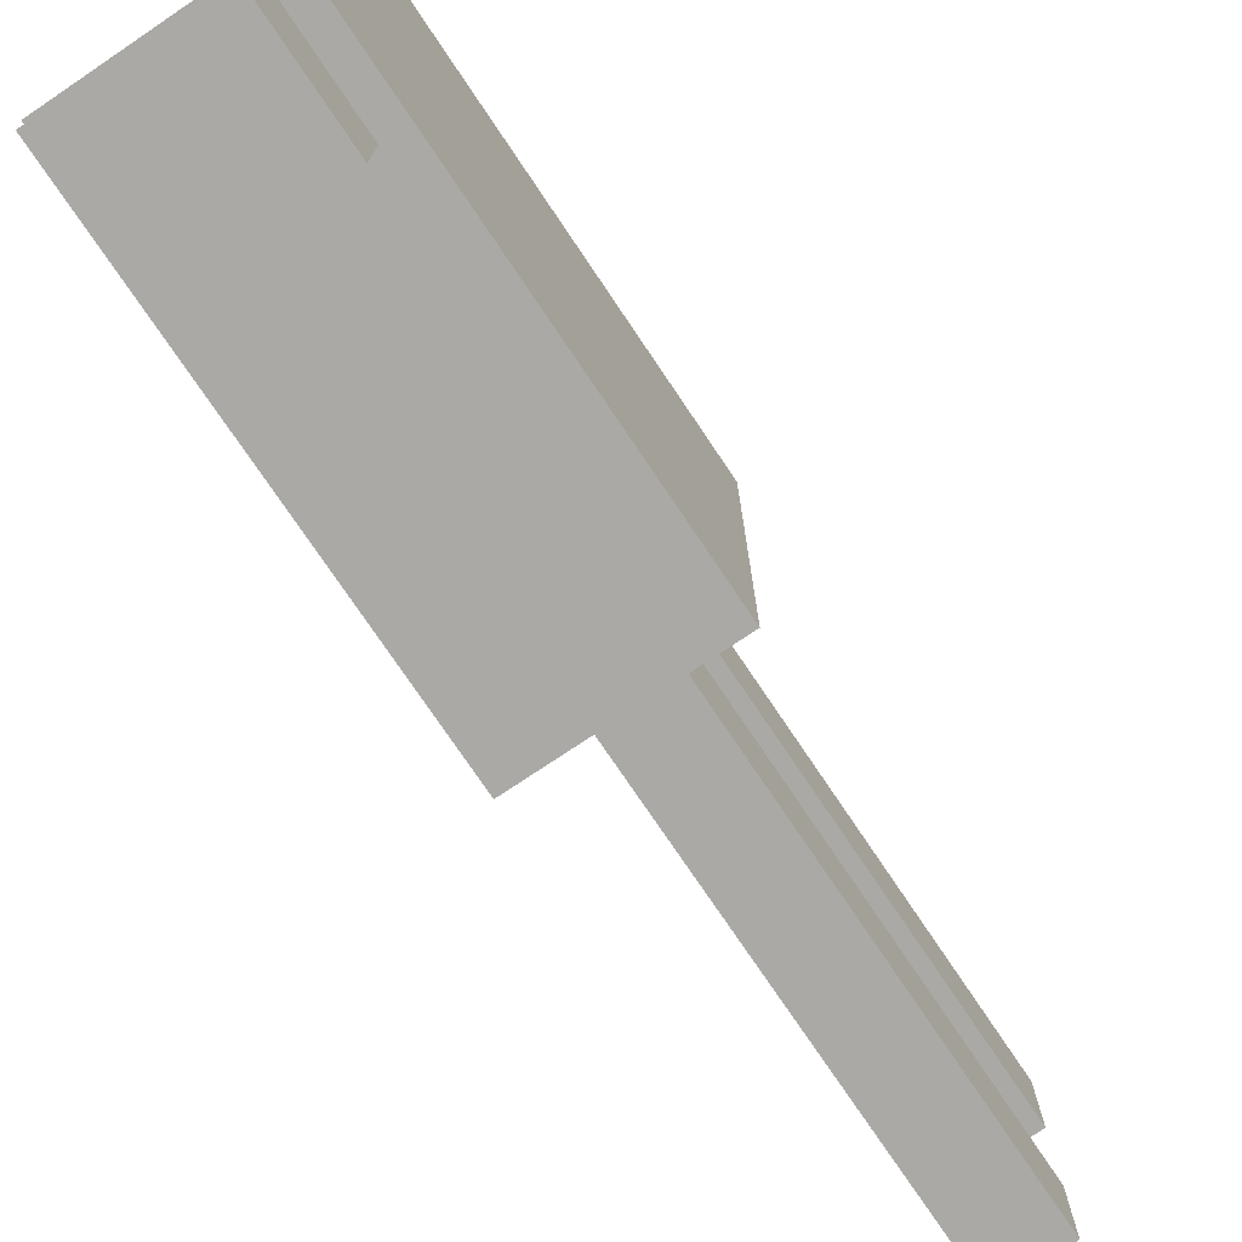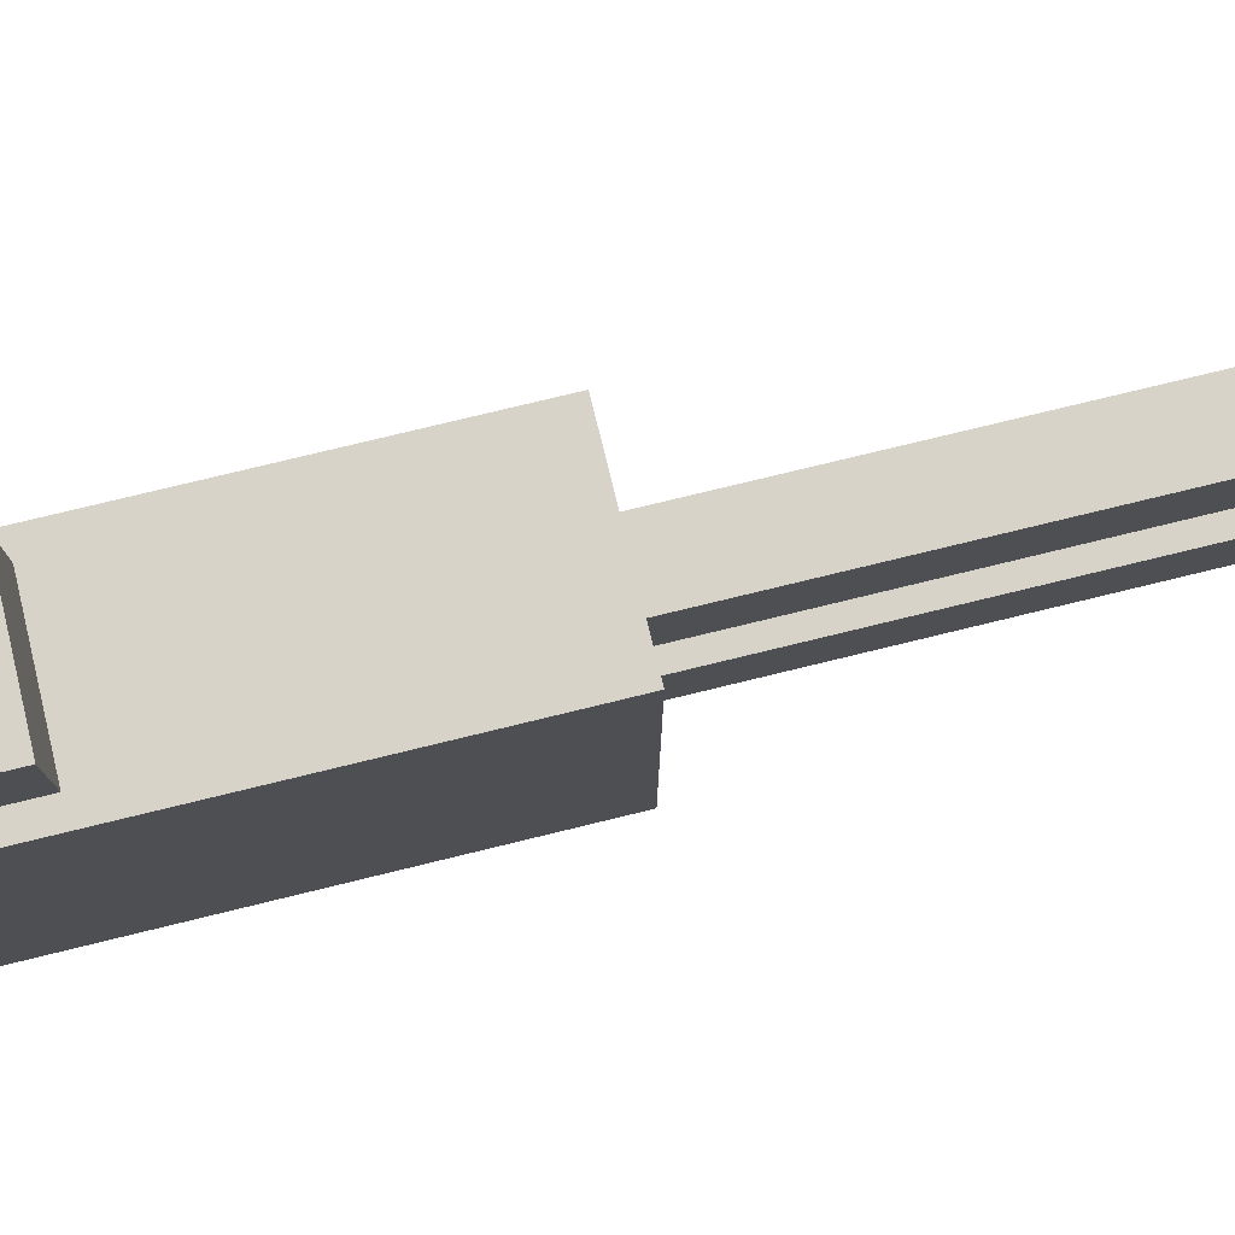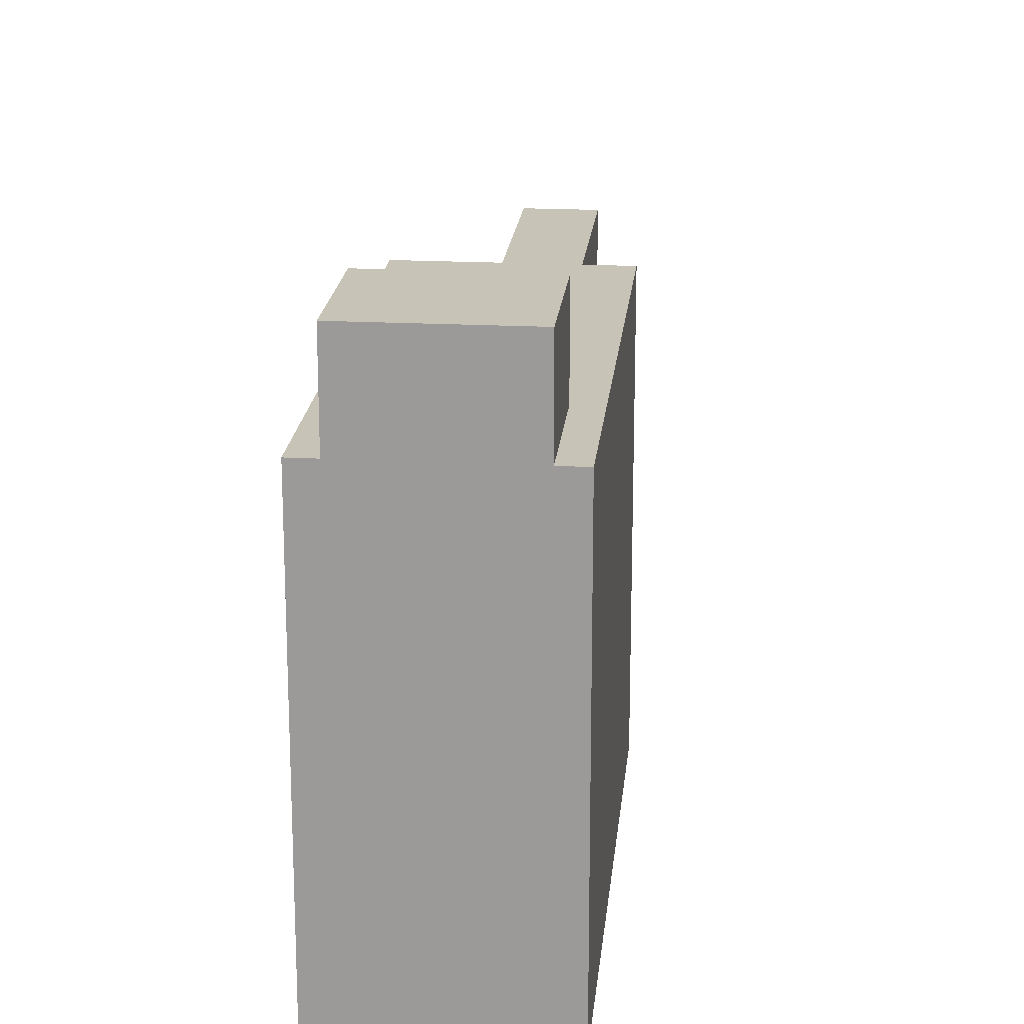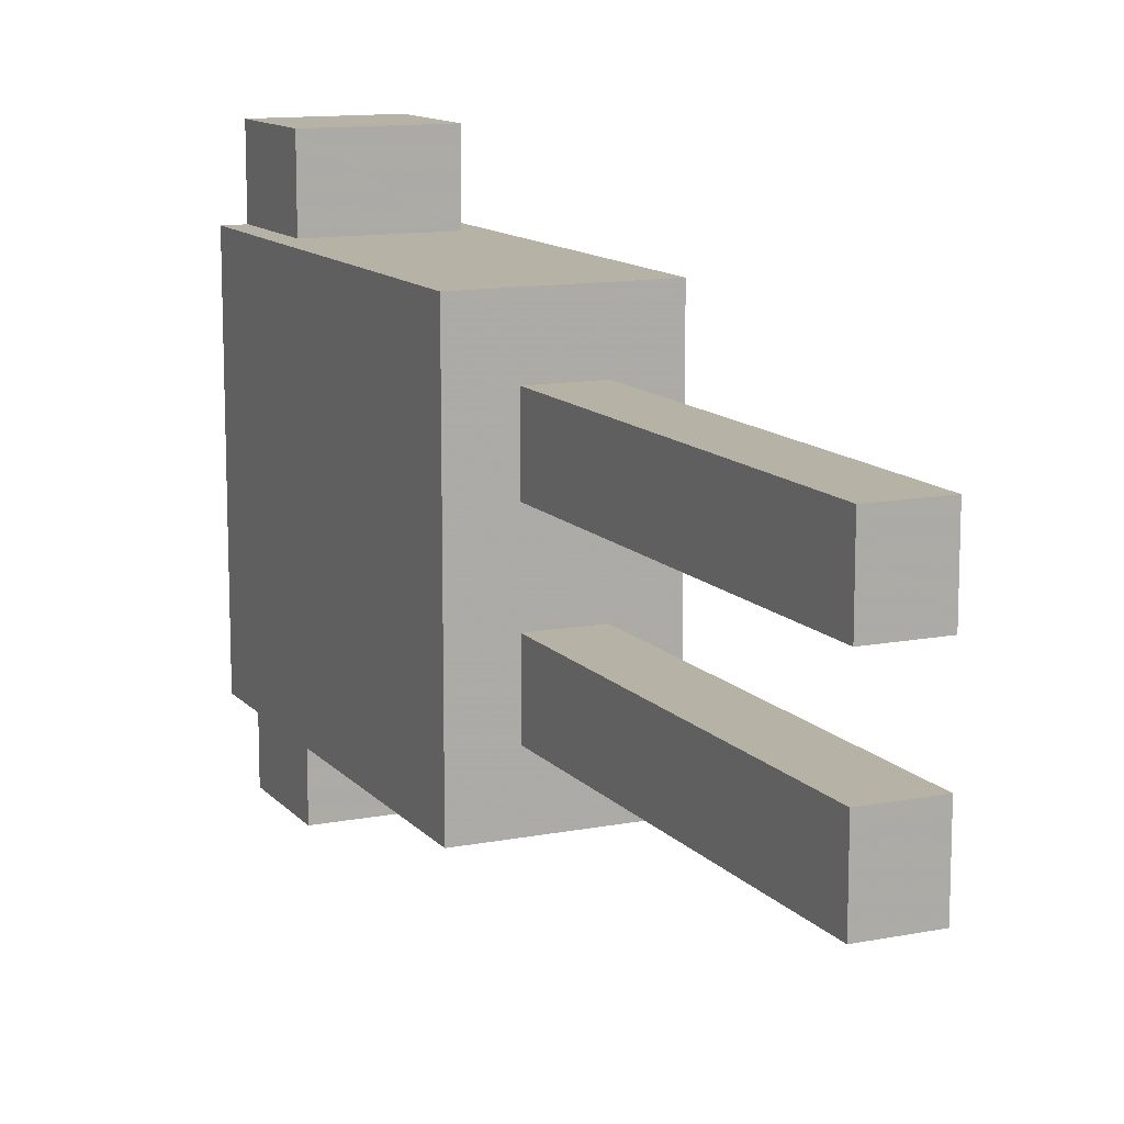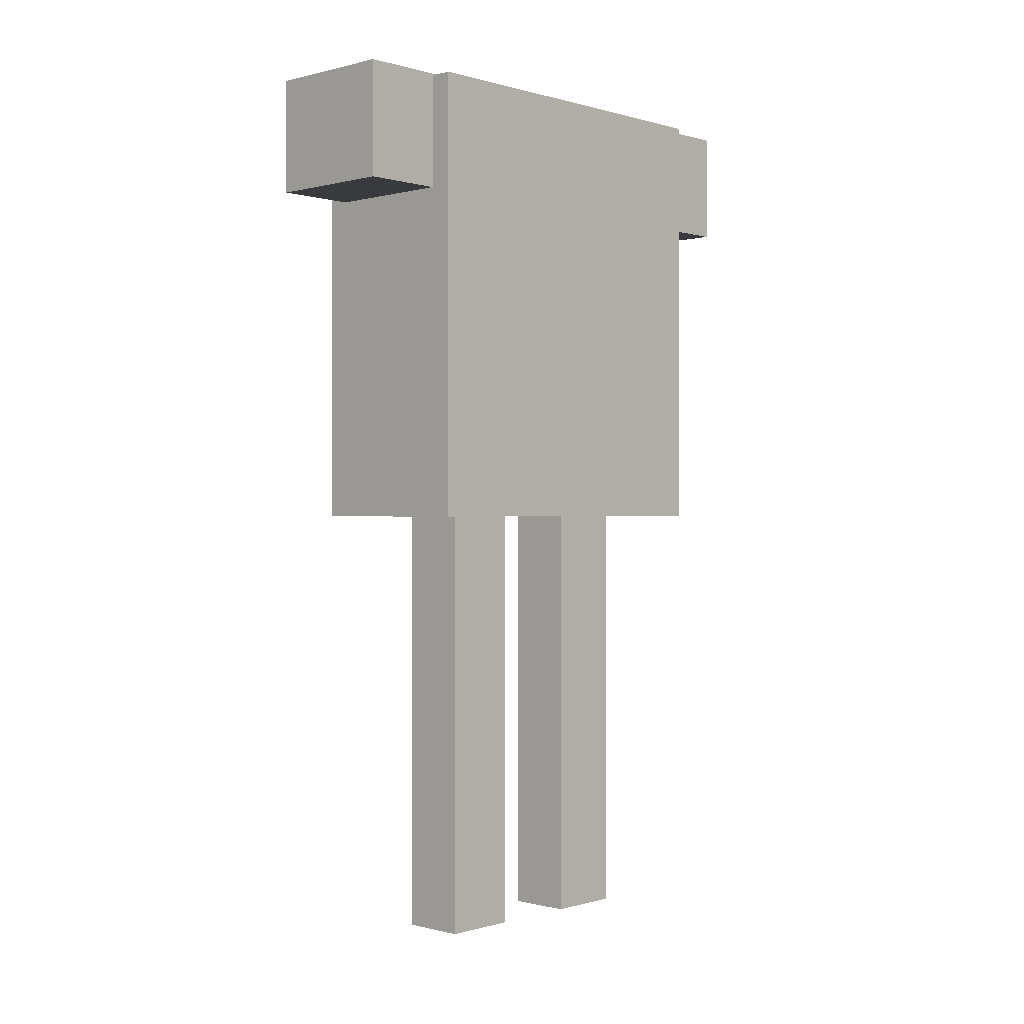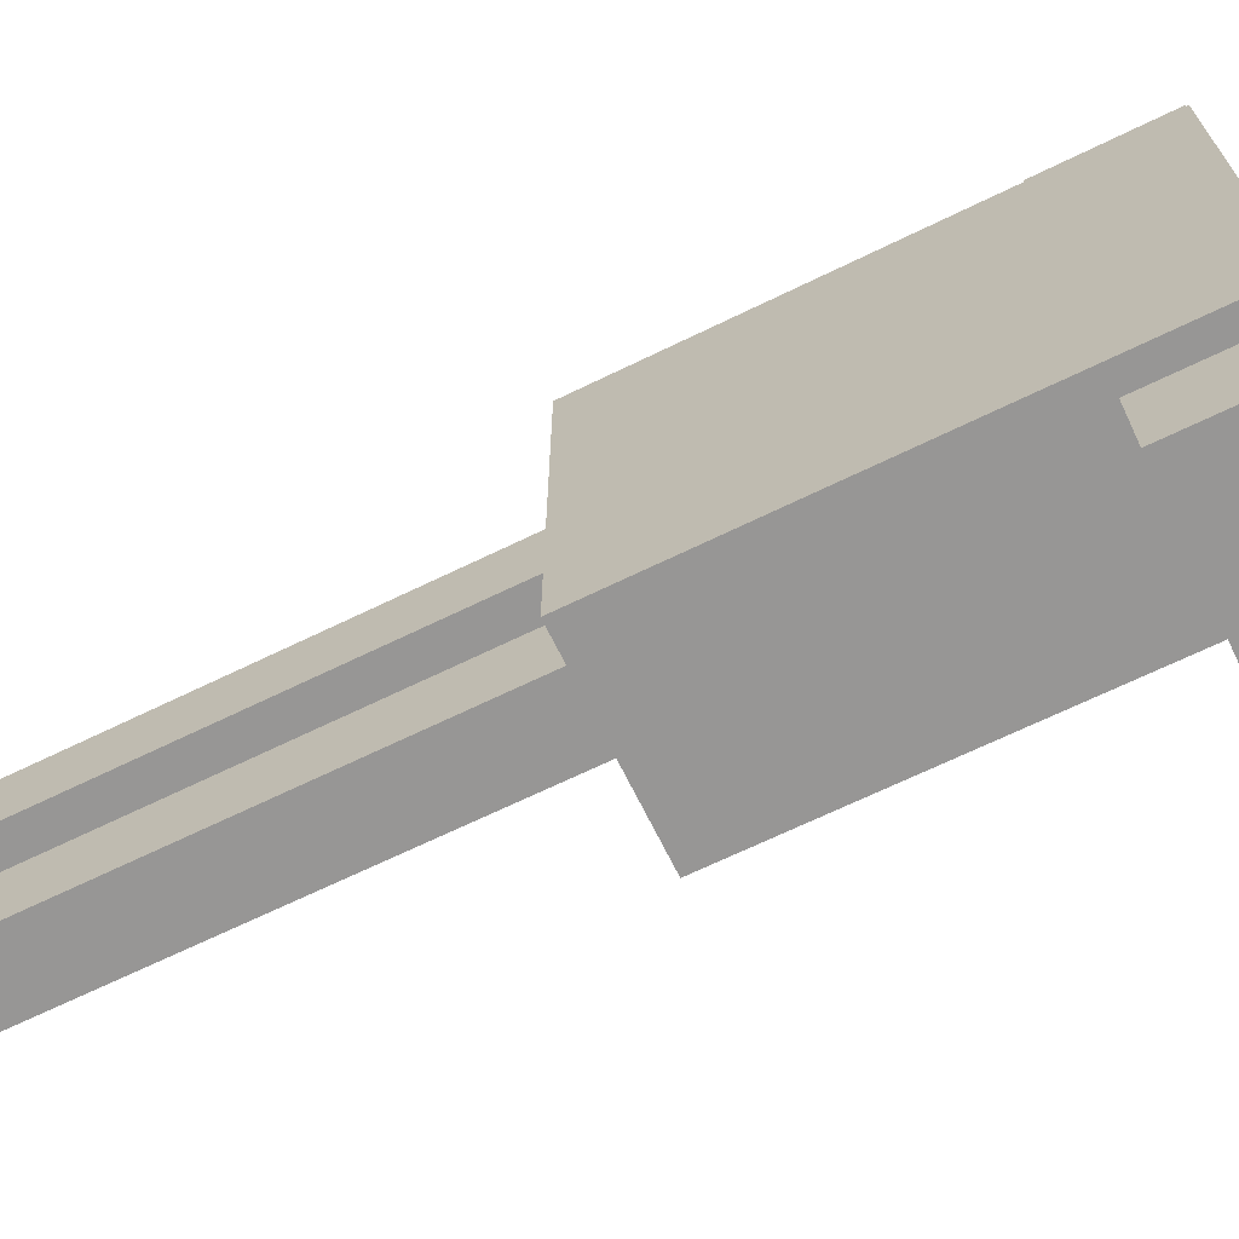
<metadata>
{"format":"obj","ext":"obj","renderer":"f3d","projection":"perspective","resolution":1024,"background":"white","views":[{"elev":-75.3,"azim":-146.1,"up":"+Z"},{"elev":76.7,"azim":-103.7,"up":"+Z"},{"elev":19.7,"azim":-174.5,"up":"+Z"},{"elev":12.3,"azim":-24.6,"up":"+Z"},{"elev":-0.1,"azim":43.3,"up":"+Y"},{"elev":-67.9,"azim":116.0,"up":"+Z"}]}
</metadata>
<code>
o Cube.004_Cube.005
v 0.1982 2.327 -0.8048
v 0.1982 2.327 -0.5399
v -0.1982 2.327 -0.5399
v -0.1982 2.327 -0.8048
v 0.1982 2.672 -0.8048
v 0.1982 2.672 -0.5399
v -0.1982 2.672 -0.5399
v -0.1982 2.672 -0.8048
f 1 2 3 4
f 5 8 7 6
f 1 5 6 2
f 2 6 7 3
f 3 7 8 4
f 5 1 4 8
o Cube.003_Cube.004
v 0.1982 2.327 0.5399
v 0.1982 2.327 0.8048
v -0.1982 2.327 0.8048
v -0.1982 2.327 0.5399
v 0.1982 2.672 0.5399
v 0.1982 2.672 0.8048
v -0.1982 2.672 0.8048
v -0.1982 2.672 0.5399
f 9 10 11 12
f 13 16 15 14
f 9 13 14 10
f 10 14 15 11
f 11 15 16 12
f 13 9 12 16
o Cube.002_Cube.003
v 0.2655 1.327 -0.5612
v 0.2655 1.327 0.5612
v -0.2655 1.327 0.5612
v -0.2655 1.327 -0.5612
v 0.2655 2.666 -0.5612
v 0.2655 2.666 0.5612
v -0.2655 2.666 0.5612
v -0.2655 2.666 -0.5612
f 17 18 19 20
f 21 24 23 22
f 17 21 22 18
f 18 22 23 19
f 19 23 24 20
f 21 17 20 24
o Cube.001_Cube.002
v 0.09709 0.01264 -0.3662
v 0.09709 0.01264 -0.1338
v -0.09709 0.01264 -0.1338
v -0.09709 0.01264 -0.3662
v 0.09709 2.013 -0.3662
v 0.09709 2.013 -0.1338
v -0.09709 2.013 -0.1338
v -0.09709 2.013 -0.3662
f 25 26 27 28
f 29 32 31 30
f 25 29 30 26
f 26 30 31 27
f 27 31 32 28
f 29 25 28 32
o Cube_Cube.001
v 0.09709 0.01264 0.1338
v 0.09709 0.01264 0.3662
v -0.09709 0.01264 0.3662
v -0.09709 0.01264 0.1338
v 0.09709 2.013 0.1338
v 0.09709 2.013 0.3662
v -0.09709 2.013 0.3662
v -0.09709 2.013 0.1338
f 33 34 35 36
f 37 40 39 38
f 33 37 38 34
f 34 38 39 35
f 35 39 40 36
f 37 33 36 40

</code>
